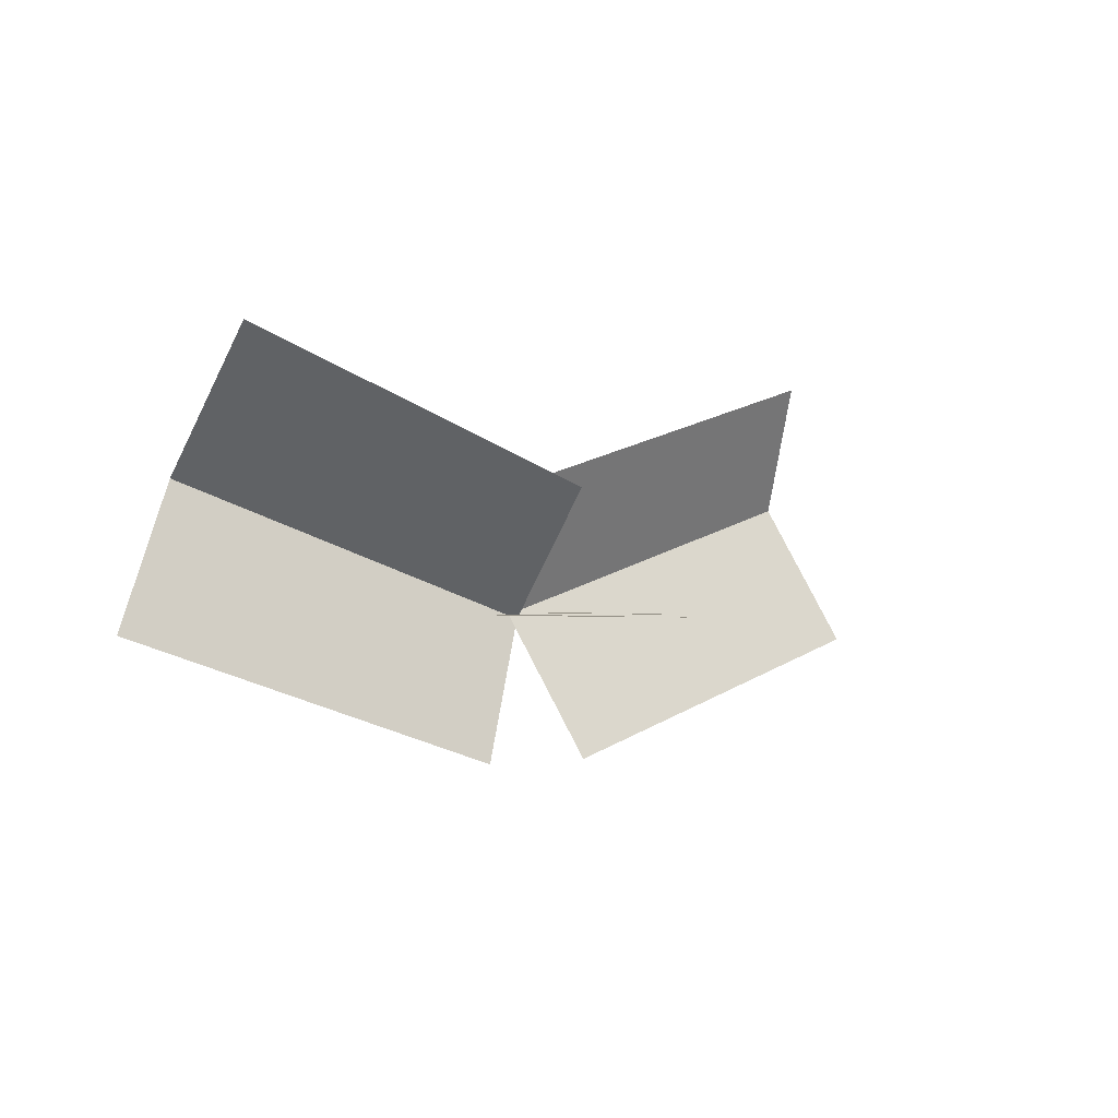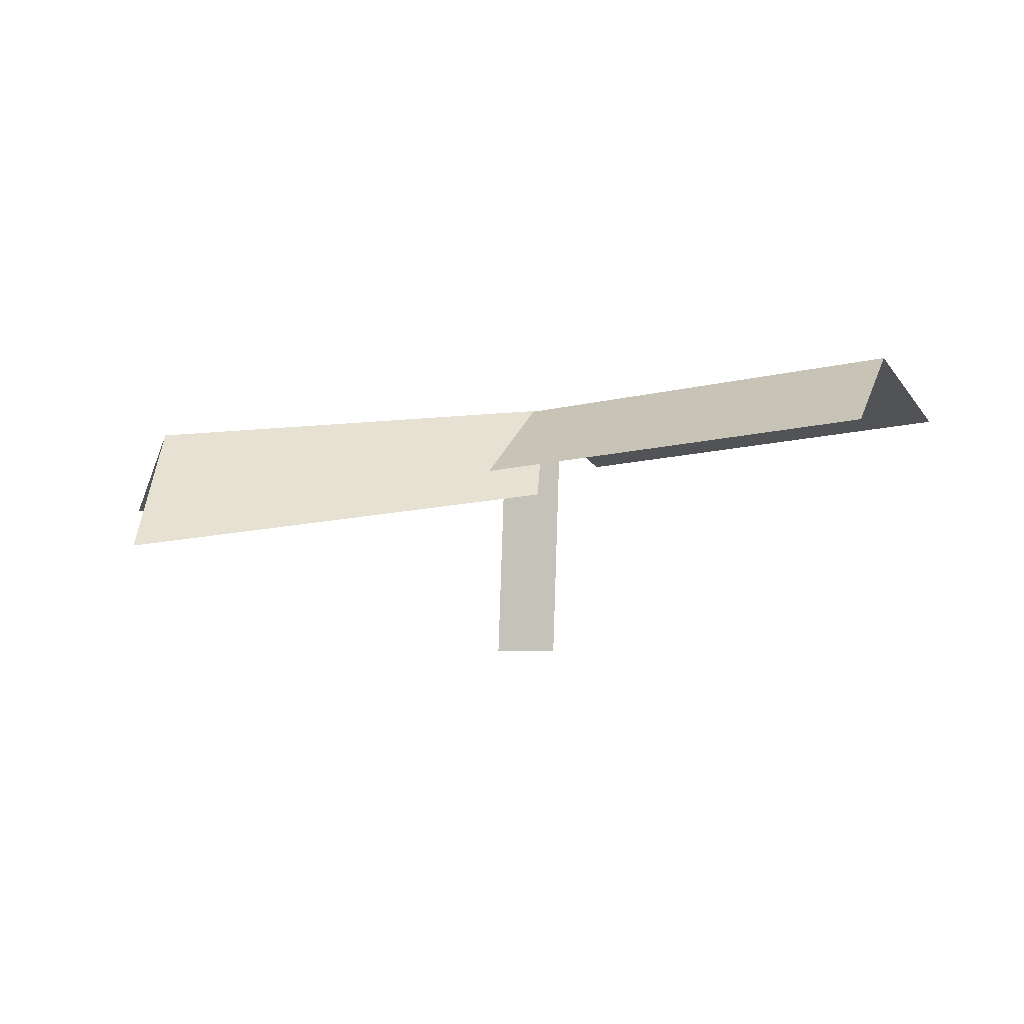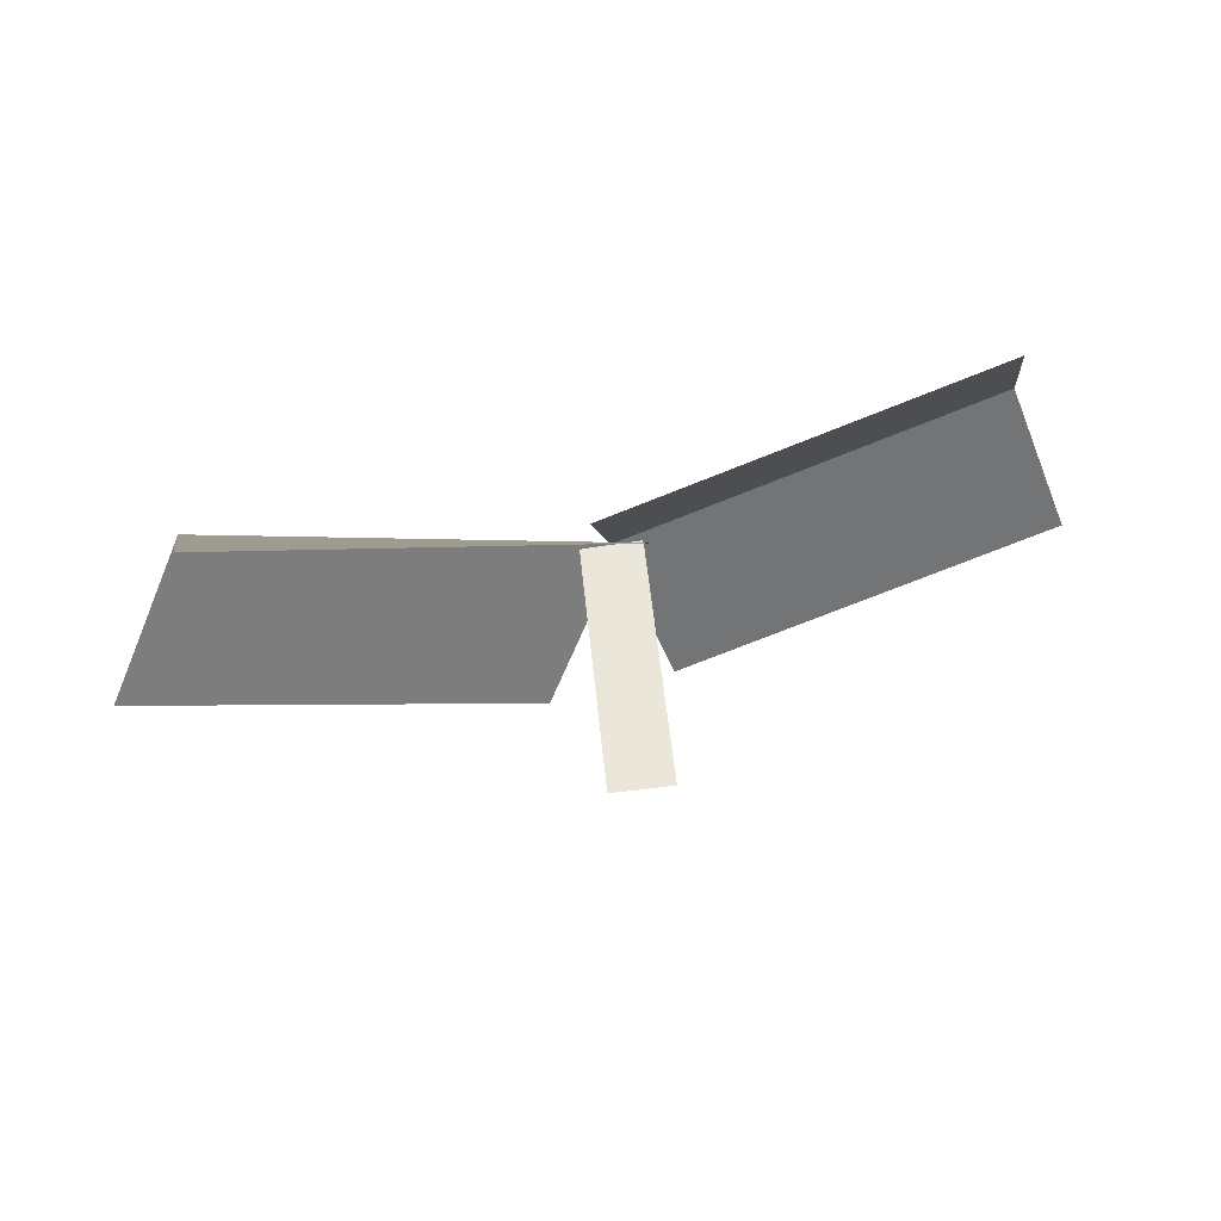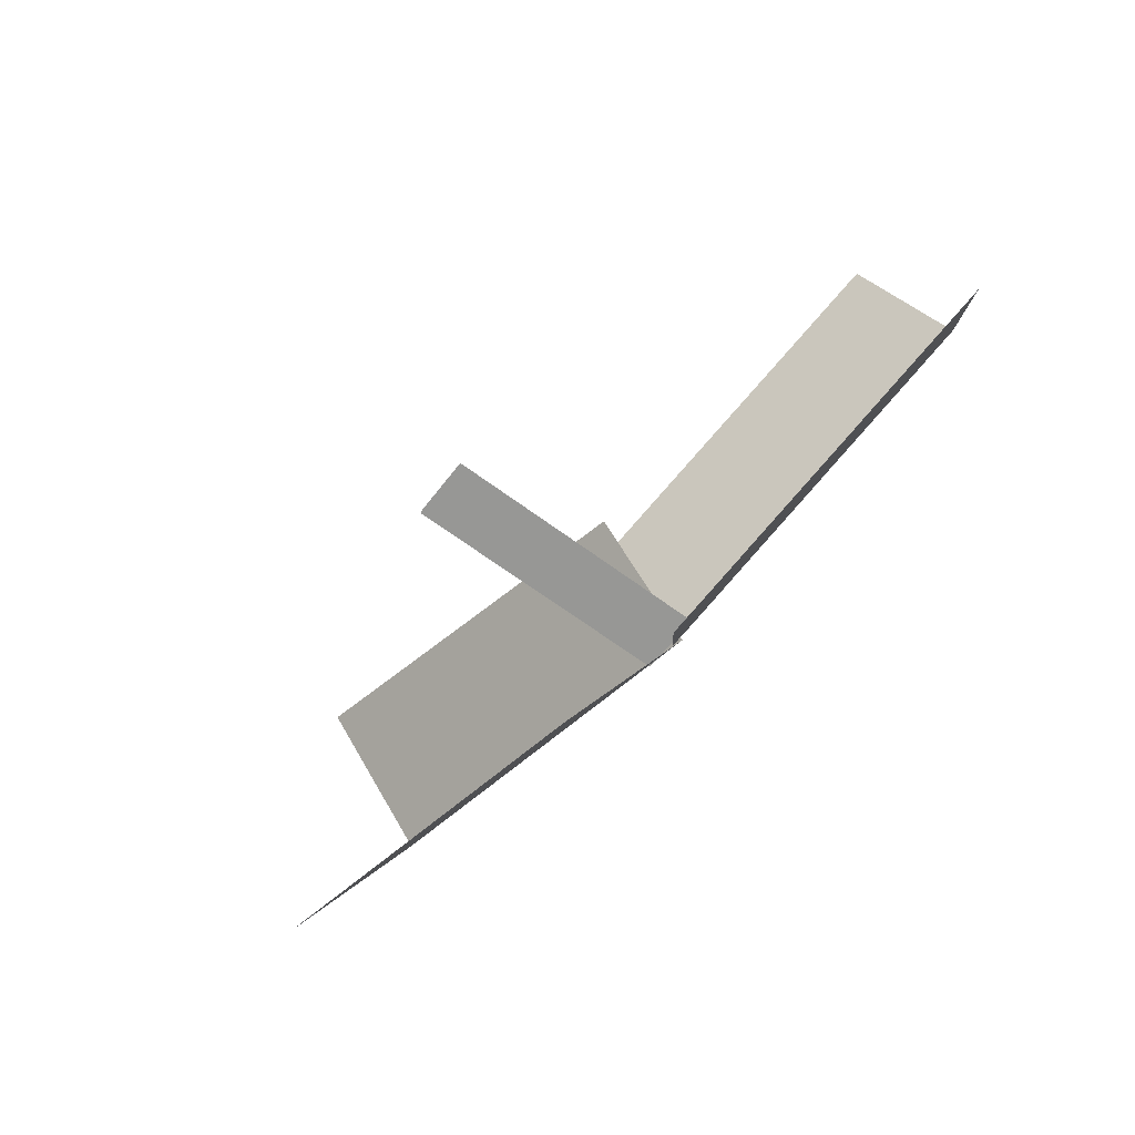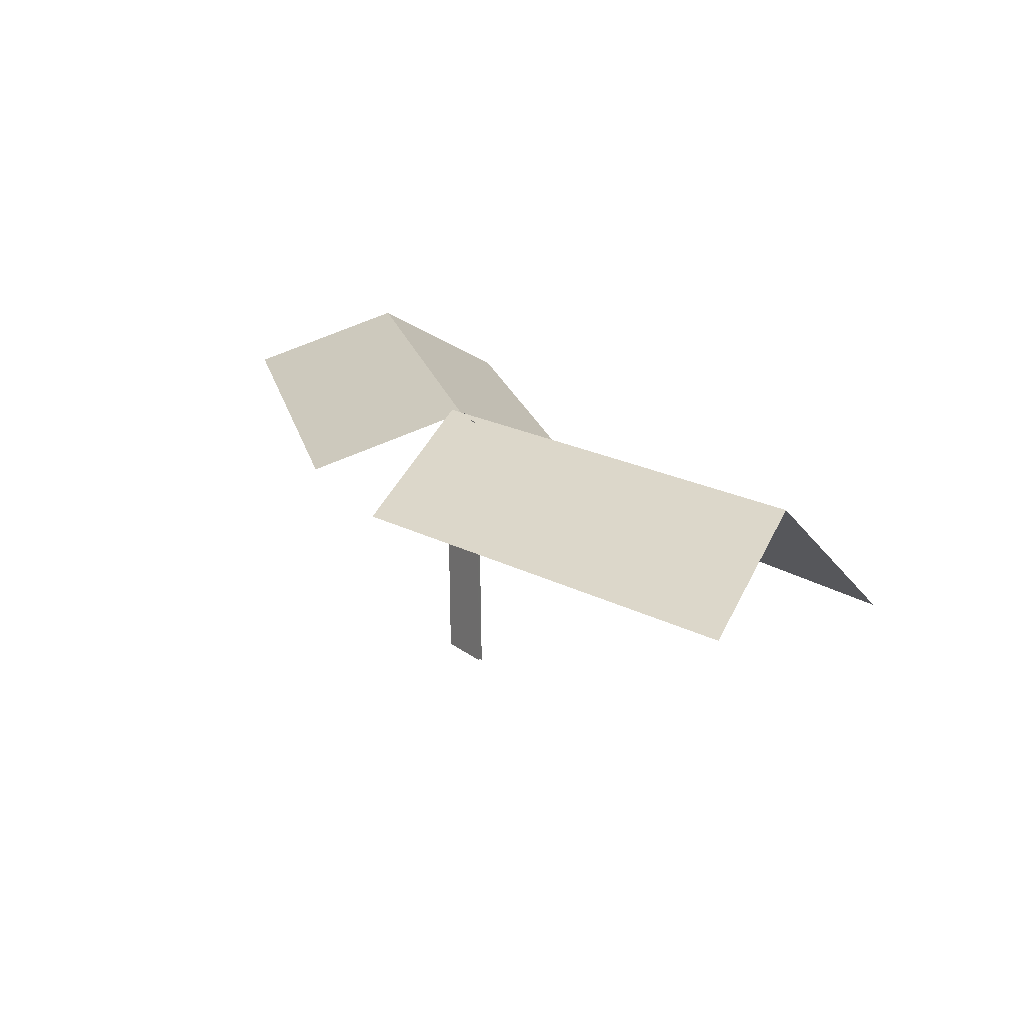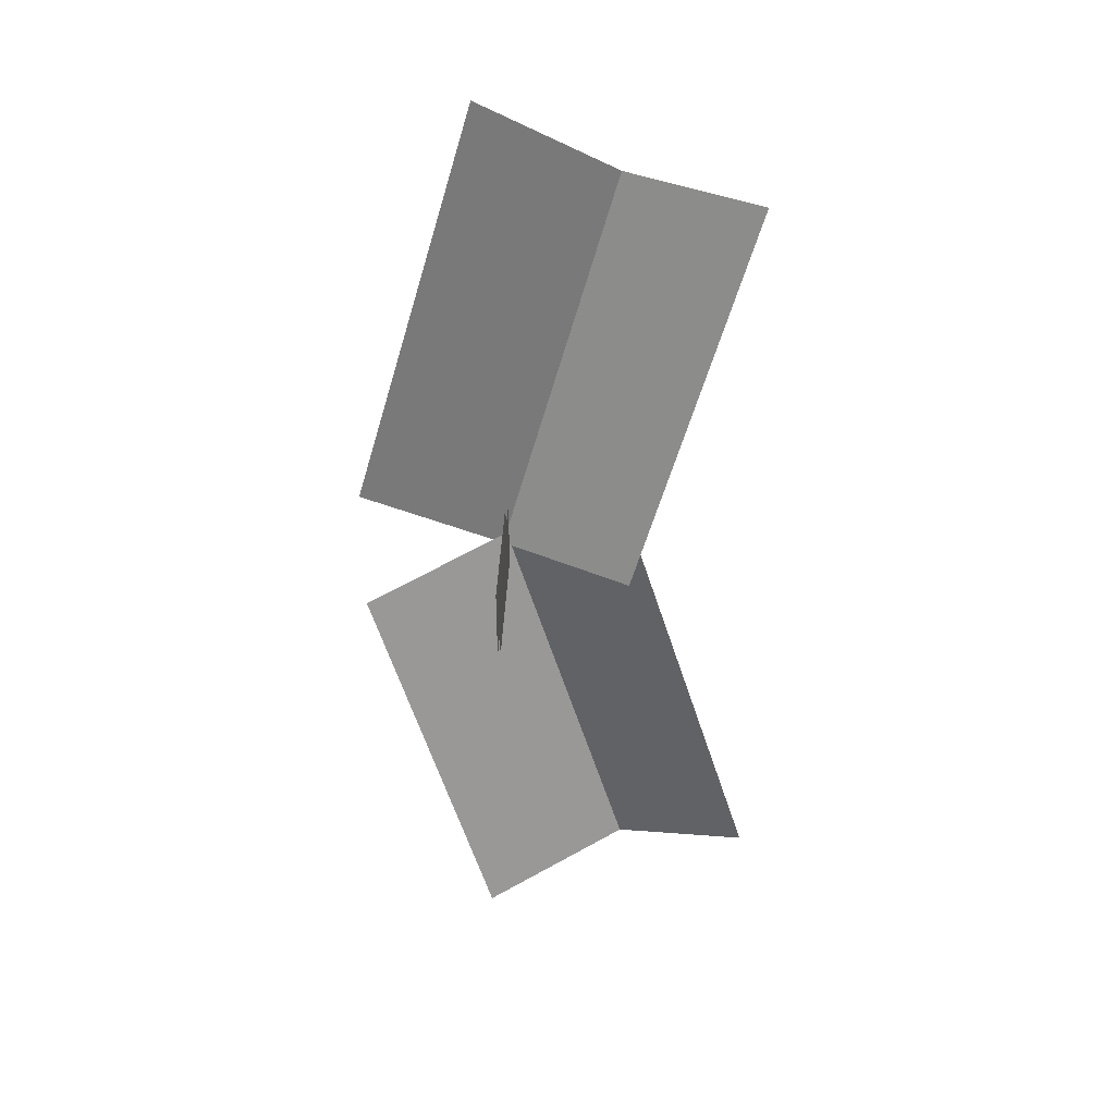
<metadata>
{"format":"obj","ext":"obj","renderer":"f3d","projection":"perspective","resolution":1024,"background":"white","views":[{"elev":-1.6,"azim":-34.5,"up":"+Z"},{"elev":-2.1,"azim":8.7,"up":"+Y"},{"elev":54.4,"azim":-7.7,"up":"+Z"},{"elev":-68.3,"azim":51.8,"up":"+Z"},{"elev":16.3,"azim":-122.2,"up":"+Y"},{"elev":-68.6,"azim":-89.0,"up":"+Y"}]}
</metadata>
<code>
g royale_martian_palm_small_mesh_lod2
v 0.1232 -0.01572 0.224
v -0.2374 -0.01572 0.2258
v -0.1818 1.557 0.2388
v 0.1754 1.571 0.2398
v 0.1285 -0.01572 0.2081
v 0.1807 1.571 0.2239
v -0.1818 1.557 0.2218
v -0.2374 -0.01572 0.2087
v -2.787 0.9367 0.1156
v -0.4181 1.136 -0.6426
v 0.06629 1.591 0.1988
v -2.302 1.392 0.9571
v -2.302 1.392 0.9571
v 0.06629 1.591 0.1988
v 0.1307 0.992 0.9755
v -2.221 0.6649 1.739
v 2.092 1.374 1.706
v -0.1714 1.14 0.9997
v -0.002739 1.579 0.2244
v 2.261 1.814 0.9307
v 2.261 1.814 0.9307
v -0.002739 1.579 0.2244
v 0.3289 1.259 -0.6468
v 2.593 1.493 0.05941
g royale_martian_palm_small_mesh_lod2_0
f 3 2 1
f 4 3 1
f 7 6 5
f 8 7 5
f 11 10 9
f 12 11 9
f 15 14 13
f 16 15 13
f 19 18 17
f 20 19 17
f 23 22 21
f 24 23 21

</code>
